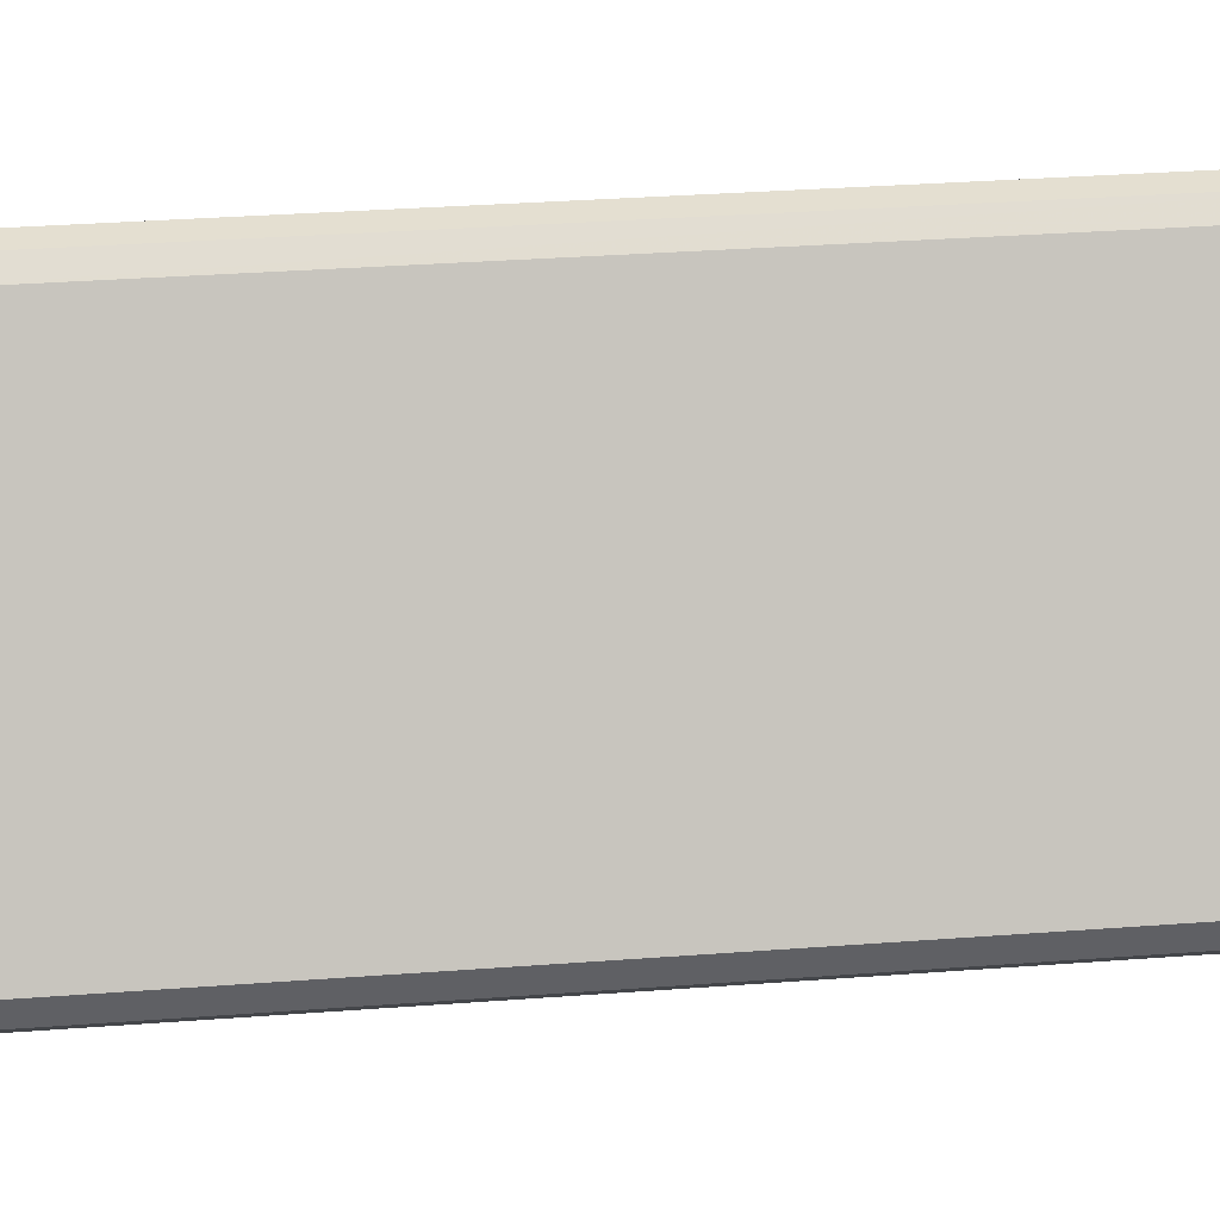
<metadata>
{"format":"obj","ext":"obj","renderer":"f3d","projection":"perspective","resolution":1024,"background":"white","views":[{"elev":32.0,"azim":-96.1,"up":"+Y"}]}
</metadata>
<code>
v -7735 -3.729e+04 103.9
v -7735 -3.729e+04 104.1
v -7735 -3.729e+04 104.1
v -7735 -3.729e+04 103.9
v -7736 -3.729e+04 103.9
v -7735 -3.729e+04 104.1
v -7736 -3.729e+04 104.1
v -7735 -3.729e+04 103.9
v -7738 -3.729e+04 103.9
v -7738 -3.729e+04 104.1
v -7739 -3.729e+04 103.9
v -7739 -3.729e+04 104.1
v -7737 -3.729e+04 104.1
v -7737 -3.729e+04 103.9
v -7735 -3.729e+04 104.1
v -7735 -3.729e+04 103.9
v -7737 -3.729e+04 103.9
v -7737 -3.729e+04 104.1
v -7736 -3.729e+04 104.1
v -7736 -3.729e+04 103.9
v -7736 -3.729e+04 103.9
v -7735 -3.729e+04 104.1
v -7736 -3.729e+04 104.1
v -7735 -3.729e+04 103.9
v -7737 -3.729e+04 103.9
v -7737 -3.729e+04 104.1
v -7739 -3.729e+04 103.9
v -7739 -3.729e+04 104.1
v -7739 -3.729e+04 103.9
v -7739 -3.729e+04 104.1
v -7735 -3.729e+04 6.698
v -7735 -3.729e+04 104.1
v -7735 -3.729e+04 6.698
v -7735 -3.729e+04 104.1
v -7735 -3.729e+04 6.698
v -7735 -3.729e+04 104.1
v -7740 -3.73e+04 104.1
v -7740 -3.73e+04 103.9
v -7746 -3.729e+04 103.9
v -7746 -3.729e+04 104.1
v -7745 -3.729e+04 104.1
v -7745 -3.729e+04 103.9
v -7746 -3.729e+04 103.9
v -7746 -3.729e+04 104.1
v -7745 -3.729e+04 104.1
v -7745 -3.729e+04 103.9
v -7751 -3.729e+04 103.9
v -7751 -3.729e+04 104.1
v -7746 -3.729e+04 100.2
v -7740 -3.73e+04 104.1
v -7746 -3.729e+04 104.1
v -7740 -3.73e+04 100.2
v -7745 -3.729e+04 104.1
v -7745 -3.729e+04 100.2
v -7745 -3.729e+04 100.2
v -7746 -3.729e+04 104.1
v -7746 -3.729e+04 100.2
v -7745 -3.729e+04 104.1
v -7745 -3.729e+04 100.2
v -7751 -3.729e+04 100.2
v -7746 -3.729e+04 100.2
v -7751 -3.729e+04 104.1
v -7746 -3.728e+04 103.9
v -7752 -3.729e+04 100.2
v -7746 -3.728e+04 104.2
v -7752 -3.729e+04 104.2
v -7763 -3.729e+04 103.9
v -7763 -3.729e+04 104.2
v -7764 -3.729e+04 104.2
v -7764 -3.729e+04 103.9
v -7755 -3.728e+04 104.2
v -7757 -3.728e+04 103.9
v -7755 -3.728e+04 103.9
v -7757 -3.728e+04 104.2
v -7754 -3.727e+04 103.9
v -7753 -3.727e+04 104.2
v -7753 -3.727e+04 103.9
v -7755 -3.728e+04 103.9
v -7746 -3.728e+04 104.2
v -7746 -3.728e+04 103.9
v -7752 -3.729e+04 103.9
v -7752 -3.729e+04 104.2
v -7755 -3.729e+04 103.9
v -7755 -3.729e+04 104.2
v -7758 -3.729e+04 103.9
v -7758 -3.729e+04 104.2
v -7755 -3.729e+04 100.2
v -7755 -3.729e+04 104.2
v -7755 -3.729e+04 100.2
v -7758 -3.729e+04 100.2
v -7758 -3.729e+04 104.2
v -7764 -3.729e+04 100.2
v -7764 -3.729e+04 104.2
v -7757 -3.728e+04 104.4
v -7757 -3.728e+04 103.9
v -7757 -3.728e+04 103.9
v -7757 -3.728e+04 104.4
v -7755 -3.728e+04 104.4
v -7755 -3.728e+04 103.9
v -7754 -3.728e+04 103.9
v -7753 -3.728e+04 104.4
v -7753 -3.728e+04 103.9
v -7751 -3.728e+04 104.4
v -7751 -3.728e+04 103.9
v -7751 -3.728e+04 104.4
v -7751 -3.728e+04 103.9
v -7751 -3.728e+04 103.9
v -7751 -3.728e+04 104.4
v -7752 -3.728e+04 103.9
v -7752 -3.728e+04 104.4
v -7753 -3.728e+04 103.9
v -7753 -3.728e+04 104.4
v -7755 -3.728e+04 103.9
v -7755 -3.728e+04 104.4
v -7756 -3.728e+04 103.9
v -7756 -3.728e+04 104.4
v -7757 -3.728e+04 103.9
v -7757 -3.728e+04 104.4
v -7756 -3.728e+04 104.4
v -7756 -3.728e+04 103.9
v -7757 -3.728e+04 103.9
v -7757 -3.728e+04 104.4
v -7752 -3.732e+04 104.2
v -7754 -3.732e+04 103.8
v -7754 -3.732e+04 104.2
v -7752 -3.732e+04 103.8
v -7754 -3.732e+04 103.8
v -7754 -3.732e+04 104.2
v -7773 -3.731e+04 104.2
v -7756 -3.732e+04 104.2
v -7768 -3.731e+04 104.2
v -7768 -3.731e+04 104.2
v -7773 -3.731e+04 103.9
v -7756 -3.732e+04 104.1
v -7762 -3.732e+04 104.1
v -7768 -3.731e+04 103.9
v -7768 -3.731e+04 100.2
v -7763 -3.732e+04 100.2
v -7762 -3.732e+04 100.2
v -7775 -3.731e+04 104.2
v -7775 -3.731e+04 103.9
v -7775 -3.731e+04 104.2
v -7775 -3.731e+04 103.9
v -7774 -3.731e+04 103.9
v -7774 -3.731e+04 104.2
v -7775 -3.731e+04 103.9
v -7775 -3.731e+04 104.2
v -7757 -3.728e+04 104.2
v -7757 -3.728e+04 104.2
v -7767 -3.729e+04 100.2
v -7767 -3.729e+04 104.2
v -7767 -3.729e+04 104.2
v -7767 -3.729e+04 103.9
v -7755 -3.728e+04 104.2
v -7755 -3.728e+04 104.2
v -7753 -3.727e+04 104.2
v -7753 -3.727e+04 104.2
v -7736 -3.729e+04 104.1
v -7736 -3.729e+04 104.2
v -7735 -3.729e+04 104.2
v -7735 -3.729e+04 104.1
v -7735 -3.729e+04 104.2
v -7735 -3.729e+04 104.1
v -7742 -3.73e+04 100.2
v -7742 -3.73e+04 104.2
v -7741 -3.73e+04 104.2
v -7741 -3.73e+04 100.2
v -7746 -3.731e+04 103.8
v -7751 -3.732e+04 103.8
v -7746 -3.731e+04 104.1
v -7746 -3.731e+04 100.2
v -7746 -3.731e+04 104.1
v -7751 -3.732e+04 104.2
v -7735 -3.729e+04 6.698
v -7735 -3.729e+04 104.2
v -7735 -3.729e+04 6.698
v -7735 -3.729e+04 104.2
v -7750 -3.728e+04 6.707
v -7750 -3.728e+04 18.43
v -7736 -3.729e+04 6.699
v -7736 -3.729e+04 104.2
v -7753 -3.727e+04 104.2
v -7753 -3.727e+04 18.43
v -7742 -3.73e+04 6.699
v -7742 -3.73e+04 104.2
v -7740 -3.73e+04 104.2
v -7740 -3.73e+04 6.698
v -7752 -3.732e+04 6.7
v -7752 -3.732e+04 104.2
v -7754 -3.732e+04 104.2
v -7754 -3.732e+04 6.701
v -7756 -3.732e+04 6.702
v -7756 -3.732e+04 104.2
v -7772 -3.731e+04 6.711
v -7772 -3.731e+04 18.43
v -7774 -3.731e+04 104.2
v -7774 -3.731e+04 18.43
v -7775 -3.731e+04 18.44
v -7775 -3.731e+04 104.2
v -7776 -3.731e+04 18.44
v -7776 -3.731e+04 104.2
v -7775 -3.73e+04 18.44
v -7775 -3.73e+04 6.713
v -7774 -3.73e+04 18.44
v -7774 -3.73e+04 6.713
v -7767 -3.729e+04 18.44
v -7757 -3.728e+04 104.2
v -7771 -3.73e+04 6.713
v -7771 -3.73e+04 18.44
v -7770 -3.73e+04 18.44
v -7770 -3.73e+04 6.713
v -7758 -3.728e+04 18.43
v -7757 -3.728e+04 18.43
v -7768 -3.729e+04 6.712
v -7768 -3.729e+04 18.44
v -7767 -3.729e+04 6.712
v -7758 -3.728e+04 6.71
v -7758 -3.728e+04 6.71
v -7765 -3.729e+04 6.712
v -7765 -3.729e+04 18.43
v -7764 -3.729e+04 18.43
v -7764 -3.729e+04 6.711
v -7758 -3.728e+04 18.43
v -7761 -3.728e+04 6.711
v -7762 -3.728e+04 6.711
v -7761 -3.728e+04 18.43
v -7762 -3.728e+04 18.43
v -7755 -3.727e+04 104.2
v -7755 -3.727e+04 18.43
v -7775 -3.731e+04 104.8
v -7775 -3.731e+04 104.2
v -7773 -3.731e+04 104.8
v -7773 -3.731e+04 103.9
v -7775 -3.731e+04 104.8
v -7775 -3.731e+04 103.9
v -7775 -3.731e+04 103.9
v -7775 -3.731e+04 104.8
v -7774 -3.73e+04 104.8
v -7774 -3.73e+04 103.9
v -7772 -3.73e+04 104.8
v -7772 -3.73e+04 103.9
v -7772 -3.73e+04 104.8
v -7772 -3.73e+04 103.9
v -7774 -3.731e+04 103.9
v -7774 -3.731e+04 104.8
v -7774 -3.731e+04 103.9
v -7774 -3.731e+04 104.8
v -7775 -3.731e+04 104.8
v -7775 -3.731e+04 103.9
v -7774 -3.731e+04 104.8
v -7774 -3.731e+04 103.9
v -7773 -3.731e+04 104.8
v -7773 -3.731e+04 103.9
v -7770 -3.731e+04 104.8
v -7770 -3.731e+04 103.9
v -7770 -3.731e+04 104.8
v -7770 -3.731e+04 103.9
v -7761 -3.731e+04 103.9
v -7761 -3.731e+04 104.2
v -7758 -3.731e+04 104.2
v -7758 -3.731e+04 103.9
v -7766 -3.731e+04 103.9
v -7766 -3.731e+04 104.2
v -7761 -3.73e+04 104.2
v -7761 -3.73e+04 103.9
v -7764 -3.73e+04 103.9
v -7764 -3.73e+04 104.2
v -7766 -3.731e+04 100.2
v -7761 -3.731e+04 104.2
v -7766 -3.731e+04 104.2
v -7761 -3.731e+04 100.2
v -7760 -3.73e+04 104.2
v -7760 -3.73e+04 100.2
v -7763 -3.73e+04 100.2
v -7763 -3.73e+04 104.2
v -7757 -3.731e+04 104.2
v -7757 -3.731e+04 100.2
v -7752 -3.732e+04 104.2
v -7751 -3.732e+04 104.5
v -7752 -3.732e+04 104.5
v -7751 -3.732e+04 104.2
v -7754 -3.732e+04 104.5
v -7754 -3.732e+04 104.2
v -7756 -3.732e+04 104.2
v -7756 -3.732e+04 104.5
v -7757 -3.732e+04 103.8
v -7756 -3.732e+04 104.1
v -7757 -3.732e+04 104.5
v -7756 -3.732e+04 103.8
v -7757 -3.732e+04 103.8
v -7757 -3.732e+04 104.5
v -7757 -3.732e+04 104.5
v -7757 -3.732e+04 103.8
v -7756 -3.732e+04 104.5
v -7756 -3.732e+04 103.8
v -7755 -3.732e+04 104.5
v -7755 -3.732e+04 103.8
v -7754 -3.732e+04 104.5
v -7754 -3.732e+04 103.8
v -7752 -3.732e+04 104.5
v -7752 -3.732e+04 103.8
v -7751 -3.732e+04 104.5
v -7751 -3.732e+04 103.8
v -7751 -3.732e+04 103.8
v -7751 -3.732e+04 104.5
v -7751 -3.732e+04 104.5
v -7751 -3.732e+04 103.8
v -7756 -3.731e+04 104.1
v -7757 -3.731e+04 104.1
v -7757 -3.731e+04 103.8
v -7756 -3.731e+04 103.8
v -7761 -3.732e+04 103.8
v -7761 -3.732e+04 104.1
v -7756 -3.731e+04 104.1
v -7756 -3.731e+04 103.8
v -7756 -3.731e+04 100.2
v -7756 -3.731e+04 104.1
v -7756 -3.731e+04 100.2
v -7754 -3.731e+04 100.2
v -7756 -3.731e+04 104.1
v -7756 -3.731e+04 100.2
v -7757 -3.731e+04 100.2
v -7758 -3.731e+04 104.1
v -7758 -3.731e+04 100.2
v -7759 -3.73e+04 100.2
v -7754 -3.73e+04 100.2
v -7754 -3.73e+04 105
v -7759 -3.73e+04 105
v -7754 -3.729e+04 100.2
v -7754 -3.729e+04 105
v -7754 -3.729e+04 100.2
v -7748 -3.729e+04 105
v -7748 -3.729e+04 100.2
v -7744 -3.73e+04 104
v -7748 -3.73e+04 104
v -7748 -3.73e+04 103.8
v -7744 -3.73e+04 103.8
v -7748 -3.731e+04 104
v -7748 -3.731e+04 103.8
v -7753 -3.73e+04 103.8
v -7753 -3.73e+04 104
v -7752 -3.73e+04 104
v -7752 -3.73e+04 103.8
v -7751 -3.73e+04 104
v -7751 -3.73e+04 103.8
v -7748 -3.731e+04 100.2
v -7743 -3.73e+04 100.2
v -7743 -3.73e+04 104
v -7748 -3.731e+04 104
v -7753 -3.73e+04 100.2
v -7754 -3.73e+04 104
v -7754 -3.73e+04 100.2
v -7752 -3.73e+04 104
v -7752 -3.73e+04 100.2
v -7751 -3.73e+04 104
v -7751 -3.73e+04 100.2
v -7748 -3.73e+04 104
v -7748 -3.73e+04 100.2
v -7762 -3.729e+04 18.43
v -7762 -3.729e+04 6.71
v -7762 -3.729e+04 6.71
v -7762 -3.729e+04 18.43
v -7759 -3.729e+04 18.43
v -7759 -3.729e+04 6.71
v -7759 -3.728e+04 6.71
v -7759 -3.728e+04 18.43
v -7773 -3.731e+04 18.44
v -7773 -3.731e+04 6.712
v -7772 -3.73e+04 6.712
v -7772 -3.73e+04 18.44
v -7756 -3.728e+04 18.43
v -7756 -3.728e+04 6.709
v -7755 -3.728e+04 18.43
v -7755 -3.728e+04 6.709
v -7769 -3.73e+04 18.43
v -7769 -3.73e+04 6.712
v -7768 -3.73e+04 6.711
v -7768 -3.73e+04 18.43
v -7765 -3.729e+04 18.43
v -7765 -3.729e+04 6.711
v -7766 -3.73e+04 18.43
v -7766 -3.73e+04 6.711
f 365 225 224
f 365 364 225
f 214 216 380
f 382 214 380
f 361 219 222
f 361 360 219
f 374 218 217
f 374 372 218
f 203 369 368
f 203 205 369
f 208 377 376
f 208 211 377
f 187 188 184
f 176 184 180
f 35 176 180
f 31 33 35
f 188 191 192
f 174 31 180
f 184 178 180
f 194 184 192
f 194 178 184
f 184 188 192
f 31 35 180
f 1 2 3
f 1 4 2
f 5 6 7
f 5 8 6
f 9 7 10
f 9 5 7
f 11 10 12
f 11 9 10
f 11 12 13
f 14 11 13
f 14 13 15
f 16 14 15
f 17 18 19
f 20 17 19
f 21 22 23
f 21 24 22
f 25 23 26
f 25 21 23
f 27 26 28
f 27 25 26
f 29 28 30
f 29 27 28
f 29 30 18
f 17 29 18
f 31 32 33
f 31 34 32
f 32 35 33
f 32 36 35
f 37 38 39
f 40 37 39
f 41 40 39
f 42 41 39
f 43 41 42
f 43 44 41
f 45 44 43
f 46 45 43
f 47 45 46
f 47 48 45
f 49 50 51
f 49 52 50
f 53 49 51
f 53 54 49
f 54 53 55
f 53 56 55
f 56 57 55
f 58 57 56
f 58 59 57
f 60 61 62
f 61 59 58
f 62 61 58
f 47 63 48
f 60 62 64
f 63 65 48
f 64 62 66
f 48 65 66
f 62 48 66
f 67 68 69
f 70 67 69
f 71 72 73
f 71 74 72
f 75 76 71
f 77 76 75
f 71 73 78
f 75 71 78
f 79 80 81
f 82 79 81
f 83 82 81
f 83 84 82
f 85 84 83
f 85 86 84
f 70 86 85
f 70 69 86
f 64 66 87
f 66 88 87
f 88 89 87
f 88 90 89
f 88 91 90
f 92 91 93
f 92 90 91
f 94 95 96
f 97 94 96
f 98 95 94
f 98 99 95
f 99 98 100
f 98 101 100
f 101 102 100
f 103 104 102
f 101 103 102
f 105 104 103
f 105 106 104
f 107 106 105
f 108 107 105
f 109 107 108
f 110 109 108
f 111 110 112
f 111 109 110
f 113 111 112
f 114 113 112
f 115 113 114
f 116 115 114
f 117 116 118
f 117 115 116
f 119 120 117
f 118 119 117
f 121 120 119
f 122 121 119
f 96 122 97
f 96 121 122
f 123 124 125
f 123 126 124
f 125 127 128
f 125 124 127
f 129 130 131
f 129 132 133
f 130 134 135
f 133 132 136
f 137 131 138
f 138 135 139
f 129 131 132
f 130 135 131
f 131 135 138
f 140 141 142
f 140 143 141
f 129 144 145
f 129 133 144
f 142 146 147
f 142 141 146
f 148 149 74
f 67 72 74
f 150 92 151
f 93 149 147
f 151 92 93
f 146 152 147
f 67 74 68
f 68 149 93
f 153 152 146
f 152 151 93
f 74 149 68
f 152 93 147
f 148 154 149
f 148 155 154
f 155 156 154
f 155 157 156
f 158 159 19
f 63 20 19
f 65 159 156
f 77 80 79
f 76 156 157
f 63 19 65
f 76 77 79
f 79 65 156
f 19 159 65
f 76 79 156
f 160 159 22
f 161 160 3
f 159 158 22
f 1 3 24
f 3 22 24
f 3 160 22
f 162 160 2
f 163 162 15
f 160 161 2
f 16 15 4
f 15 2 4
f 162 2 15
f 6 8 38
f 162 163 6
f 52 164 50
f 165 162 37
f 164 165 50
f 50 165 37
f 6 38 37
f 162 6 37
f 166 164 167
f 166 165 164
f 168 169 170
f 171 172 167
f 169 173 170
f 167 172 166
f 172 173 166
f 170 173 172
f 31 174 34
f 174 175 34
f 35 36 176
f 34 175 177
f 36 34 177
f 176 36 177
f 178 179 180
f 180 179 181
f 181 179 182
f 179 183 182
f 180 181 175
f 174 180 175
f 184 177 185
f 184 176 177
f 186 187 184
f 185 186 184
f 188 187 186
f 189 188 186
f 189 190 191
f 188 189 191
f 192 190 193
f 192 191 190
f 194 192 195
f 192 193 195
f 195 196 197
f 195 193 196
f 198 196 199
f 198 197 196
f 200 198 199
f 201 200 199
f 200 201 202
f 203 202 204
f 205 203 204
f 206 201 207
f 208 209 210
f 211 208 210
f 212 207 213
f 204 201 209
f 214 215 206
f 216 214 206
f 217 218 212
f 210 201 215
f 219 220 221
f 222 219 221
f 218 223 212
f 224 225 226
f 220 206 207
f 223 226 207
f 225 227 226
f 227 221 207
f 202 201 204
f 215 201 206
f 209 201 210
f 212 223 207
f 221 220 207
f 226 227 207
f 228 229 213
f 207 228 213
f 182 229 228
f 182 183 229
f 230 231 145
f 230 145 232
f 145 233 232
f 145 144 233
f 140 234 235
f 235 143 140
f 230 234 140
f 231 230 140
f 236 235 234
f 237 236 234
f 236 237 238
f 239 236 238
f 240 241 239
f 238 240 239
f 242 241 240
f 242 243 241
f 244 242 245
f 244 243 242
f 245 246 244
f 245 247 246
f 248 246 247
f 248 249 246
f 250 249 248
f 250 251 249
f 252 251 250
f 252 253 251
f 253 252 254
f 255 253 254
f 256 255 254
f 256 257 255
f 256 233 257
f 256 232 233
f 258 259 260
f 261 258 260
f 259 258 262
f 263 259 262
f 136 263 262
f 136 132 263
f 153 264 152
f 153 265 264
f 266 264 265
f 266 267 264
f 260 266 261
f 260 267 266
f 268 269 270
f 268 271 269
f 137 268 270
f 131 137 270
f 272 273 150
f 151 272 150
f 272 274 273
f 272 275 274
f 274 275 276
f 277 274 276
f 276 269 271
f 277 276 271
f 278 279 280
f 278 281 279
f 127 126 123
f 123 128 127
f 128 282 283
f 280 282 128
f 278 280 123
f 123 280 128
f 284 282 285
f 284 283 282
f 286 287 288
f 288 130 285
f 286 289 287
f 285 130 284
f 130 287 134
f 288 287 130
f 290 286 288
f 291 290 288
f 292 290 291
f 292 293 290
f 294 293 292
f 294 295 293
f 296 295 294
f 296 297 295
f 298 297 296
f 298 299 297
f 300 299 298
f 300 301 299
f 302 301 300
f 302 303 301
f 304 303 302
f 305 304 302
f 306 304 305
f 306 307 304
f 281 173 279
f 279 173 306
f 306 173 307
f 173 169 307
f 308 309 310
f 311 308 310
f 170 308 311
f 168 170 311
f 312 287 289
f 312 313 287
f 314 313 312
f 315 314 312
f 310 314 315
f 310 309 314
f 316 317 318
f 317 172 319
f 318 317 319
f 172 171 319
f 139 135 320
f 321 139 320
f 321 320 322
f 320 323 322
f 323 324 322
f 317 324 323
f 317 316 324
f 325 326 327
f 328 325 327
f 325 328 329
f 329 330 331
f 329 328 330
f 332 331 330
f 332 333 331
f 326 333 332
f 327 326 332
f 334 335 336
f 337 334 336
f 338 334 337
f 339 338 337
f 340 338 339
f 340 341 338
f 342 341 340
f 343 342 340
f 344 342 343
f 345 344 343
f 335 344 345
f 336 335 345
f 346 347 348
f 349 346 348
f 346 349 350
f 349 351 350
f 351 352 350
f 353 352 351
f 353 354 352
f 355 354 353
f 355 356 354
f 357 358 356
f 355 357 356
f 358 357 348
f 347 358 348
f 359 360 361
f 359 362 360
f 222 221 359
f 361 222 359
f 363 225 364
f 363 227 225
f 364 365 366
f 363 364 366
f 224 226 366
f 365 224 366
f 367 203 368
f 367 202 203
f 368 369 370
f 367 368 370
f 371 218 372
f 371 223 218
f 370 205 204
f 370 369 205
f 373 372 374
f 373 371 372
f 373 217 212
f 373 374 217
f 375 208 376
f 375 209 208
f 376 377 378
f 375 376 378
f 211 210 378
f 377 211 378
f 216 379 380
f 216 206 379
f 381 214 382
f 381 215 214
f 382 379 381
f 382 380 379
f 362 219 360
f 362 220 219
f 194 195 179
f 178 194 179
f 2 161 3
f 7 13 10
f 10 13 12
f 7 6 13
f 6 163 15
f 13 6 15
f 26 30 28
f 18 30 26
f 18 26 19
f 23 22 158
f 19 23 158
f 26 23 19
f 34 36 32
f 4 1 24
f 16 4 14
f 24 21 25
f 17 20 63
f 46 63 47
f 5 38 8
f 39 38 42
f 29 17 63
f 9 38 5
f 46 27 29
f 27 24 25
f 43 42 46
f 14 4 11
f 9 11 46
f 27 4 24
f 46 29 63
f 42 38 9
f 46 11 27
f 42 9 46
f 27 11 4
f 48 62 58
f 58 45 48
f 50 40 51
f 50 37 40
f 40 53 51
f 44 56 53
f 56 44 58
f 44 53 41
f 45 58 44
f 41 53 40
f 100 75 78
f 99 100 78
f 100 77 75
f 104 80 77
f 106 81 80
f 99 78 73
f 72 99 73
f 67 85 83
f 107 83 81
f 70 85 67
f 95 99 72
f 111 113 109
f 72 67 96
f 113 115 117
f 100 102 77
f 102 104 77
f 95 72 96
f 67 121 96
f 106 80 104
f 120 113 117
f 121 83 120
f 107 81 106
f 120 107 109
f 67 83 121
f 120 83 107
f 113 120 109
f 76 157 71
f 157 155 71
f 71 148 74
f 71 155 148
f 68 93 69
f 82 65 79
f 93 91 86
f 86 88 84
f 84 88 82
f 82 66 65
f 93 86 69
f 88 66 82
f 88 86 91
f 108 105 110
f 119 118 122
f 118 97 122
f 110 105 103
f 112 110 103
f 98 114 112
f 94 97 118
f 101 112 103
f 94 118 116
f 94 116 114
f 98 94 114
f 101 98 112
f 137 138 271
f 268 137 271
f 150 90 92
f 316 318 326
f 273 90 150
f 274 325 273
f 325 274 277
f 89 90 329
f 329 87 89
f 325 329 90
f 316 326 325
f 271 138 322
f 271 324 277
f 271 322 324
f 324 316 277
f 273 325 90
f 316 325 277
f 87 329 331
f 64 61 60
f 331 64 87
f 64 333 61
f 331 333 64
f 49 54 55
f 55 358 49
f 52 49 347
f 350 319 346
f 164 52 347
f 346 167 164
f 346 171 167
f 319 171 346
f 346 164 347
f 49 358 347
f 59 61 57
f 55 57 333
f 358 55 333
f 318 319 352
f 57 61 333
f 352 319 350
f 318 352 326
f 326 358 333
f 354 356 358
f 326 352 354
f 326 354 358
f 322 138 139
f 321 322 139
f 147 201 199
f 128 190 125
f 130 129 196
f 283 193 190
f 231 199 196
f 145 196 129
f 130 193 284
f 196 193 130
f 284 193 283
f 128 283 190
f 147 199 142
f 140 142 199
f 140 199 231
f 231 196 145
f 182 228 156
f 149 207 147
f 147 207 201
f 228 154 156
f 207 149 154
f 207 154 228
f 182 156 181
f 175 181 160
f 181 159 160
f 156 159 181
f 165 185 162
f 160 162 177
f 160 177 175
f 162 185 177
f 125 190 123
f 190 189 123
f 165 166 185
f 281 189 186
f 166 173 186
f 185 166 186
f 173 281 186
f 278 189 281
f 123 189 278
f 254 252 256
f 252 232 256
f 230 232 252
f 245 242 240
f 234 230 250
f 238 245 240
f 234 248 237
f 234 250 248
f 238 247 245
f 237 248 247
f 237 247 238
f 250 230 252
f 235 146 141
f 146 236 153
f 265 153 266
f 133 233 144
f 143 235 141
f 136 233 133
f 261 266 262
f 261 262 258
f 253 255 251
f 251 255 249
f 136 262 257
f 136 257 233
f 235 236 146
f 262 255 257
f 249 244 246
f 236 239 153
f 153 239 241
f 243 244 255
f 243 266 241
f 153 241 266
f 262 266 243
f 255 244 249
f 262 243 255
f 132 131 270
f 270 269 259
f 269 276 260
f 132 270 263
f 151 152 264
f 151 264 272
f 264 275 272
f 260 276 275
f 260 275 267
f 267 275 264
f 259 269 260
f 270 259 263
f 282 298 285
f 285 296 288
f 282 280 300
f 288 294 291
f 302 280 279
f 291 294 292
f 306 302 279
f 305 302 306
f 300 280 302
f 298 282 300
f 285 298 296
f 288 296 294
f 303 299 301
f 169 168 307
f 299 295 297
f 286 312 289
f 168 311 315
f 303 304 295
f 315 311 310
f 307 315 304
f 293 315 312
f 290 312 286
f 290 293 312
f 293 295 304
f 303 295 299
f 307 168 315
f 304 315 293
f 124 126 127
f 308 172 317
f 323 308 317
f 308 170 172
f 135 134 313
f 135 313 320
f 323 320 309
f 313 134 287
f 313 314 320
f 323 309 308
f 314 309 320
f 330 328 327
f 332 330 327
f 345 339 337
f 337 336 345
f 340 339 345
f 343 340 345
f 335 334 357
f 334 348 357
f 338 349 334
f 349 348 334
f 349 341 351
f 351 341 353
f 341 349 338
f 357 355 335
f 353 342 355
f 335 355 344
f 355 342 344
f 341 342 353
f 229 183 373
f 213 229 373
f 183 179 373
f 212 213 373
f 362 179 195
f 197 367 195
f 226 223 366
f 197 198 367
f 367 198 200
f 373 179 371
f 223 371 366
f 206 220 379
f 204 209 370
f 221 227 359
f 210 215 381
f 367 200 202
f 359 179 362
f 220 362 379
f 381 379 195
f 210 381 378
f 366 179 363
f 227 363 359
f 375 378 195
f 209 375 370
f 367 370 195
f 379 362 195
f 371 179 366
f 363 179 359
f 378 381 195
f 370 375 195

</code>
